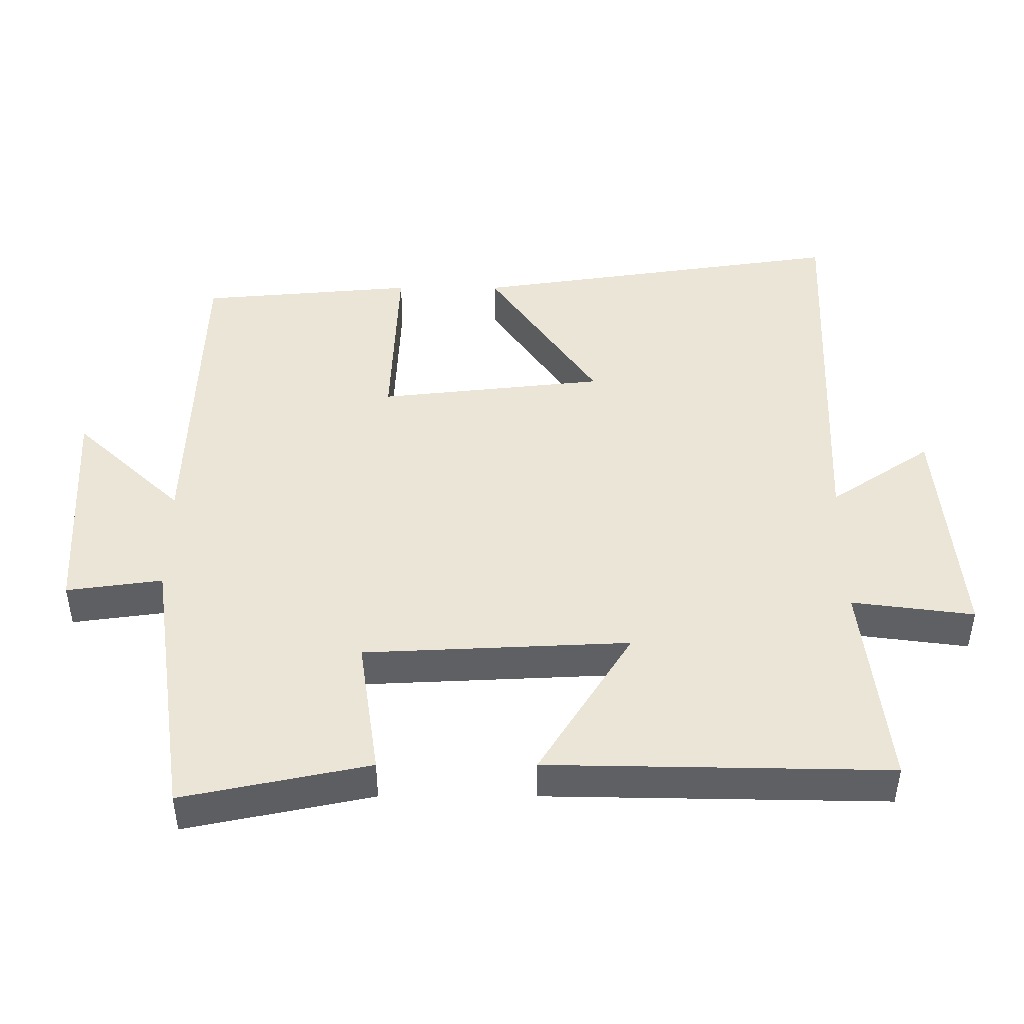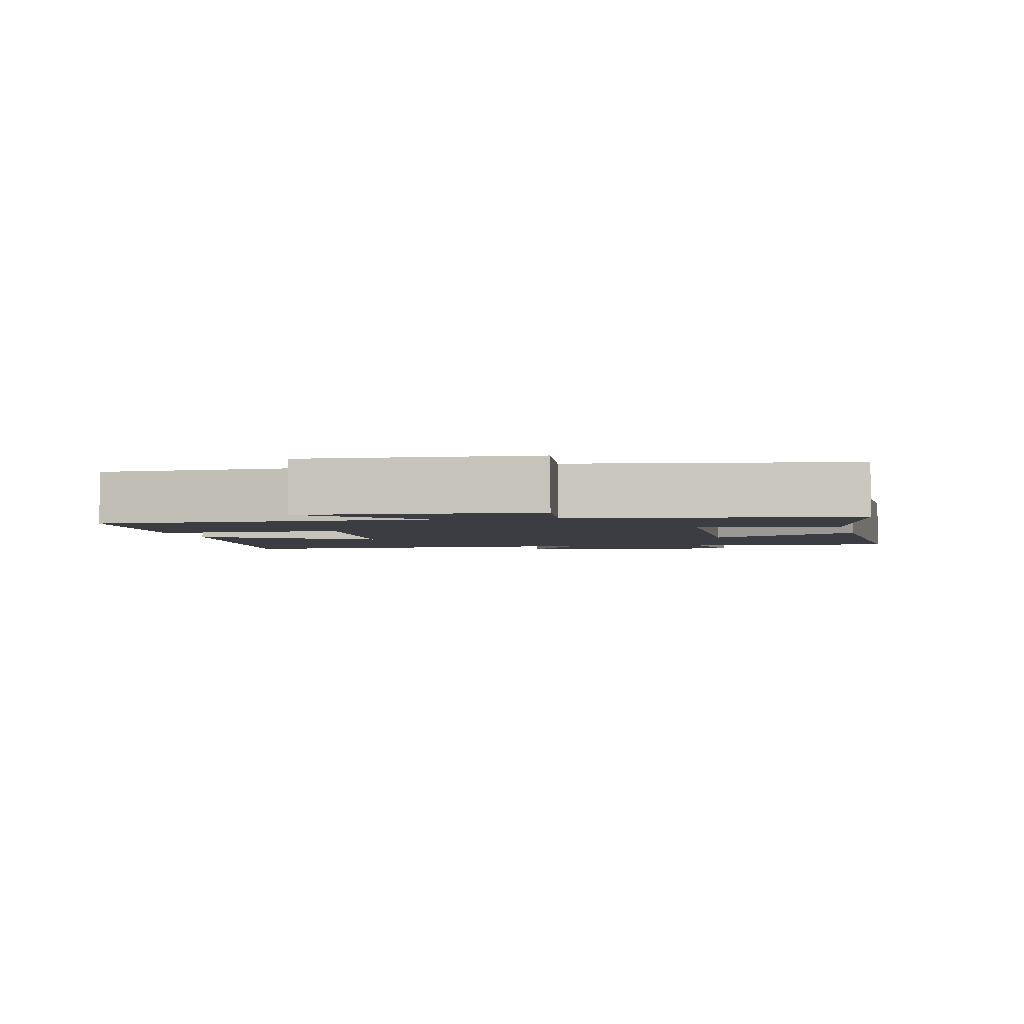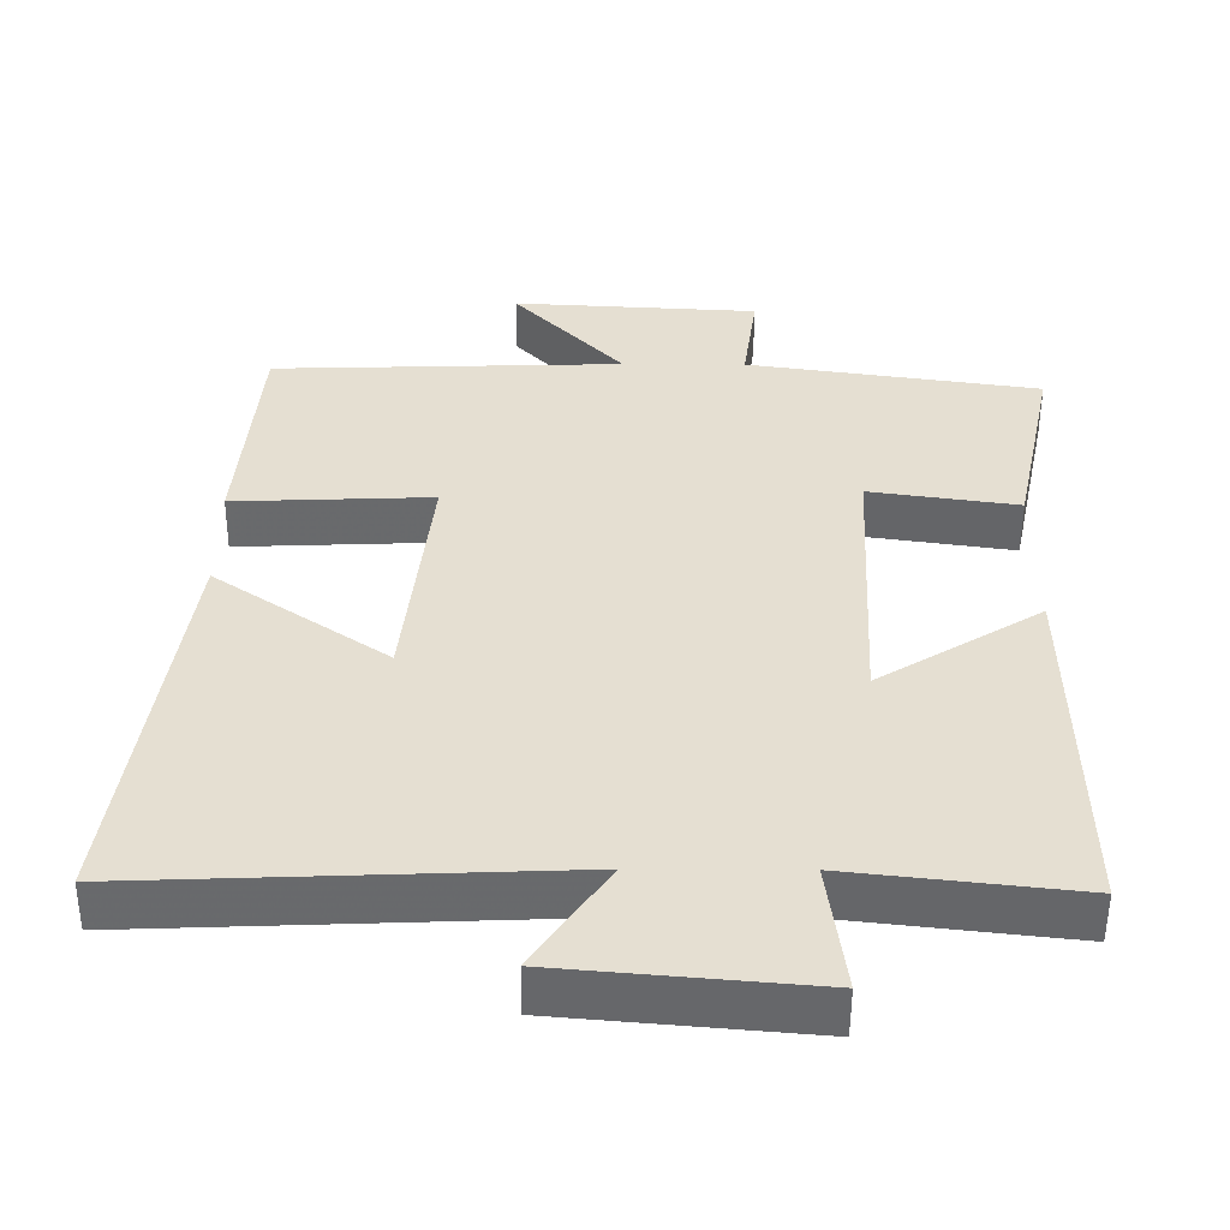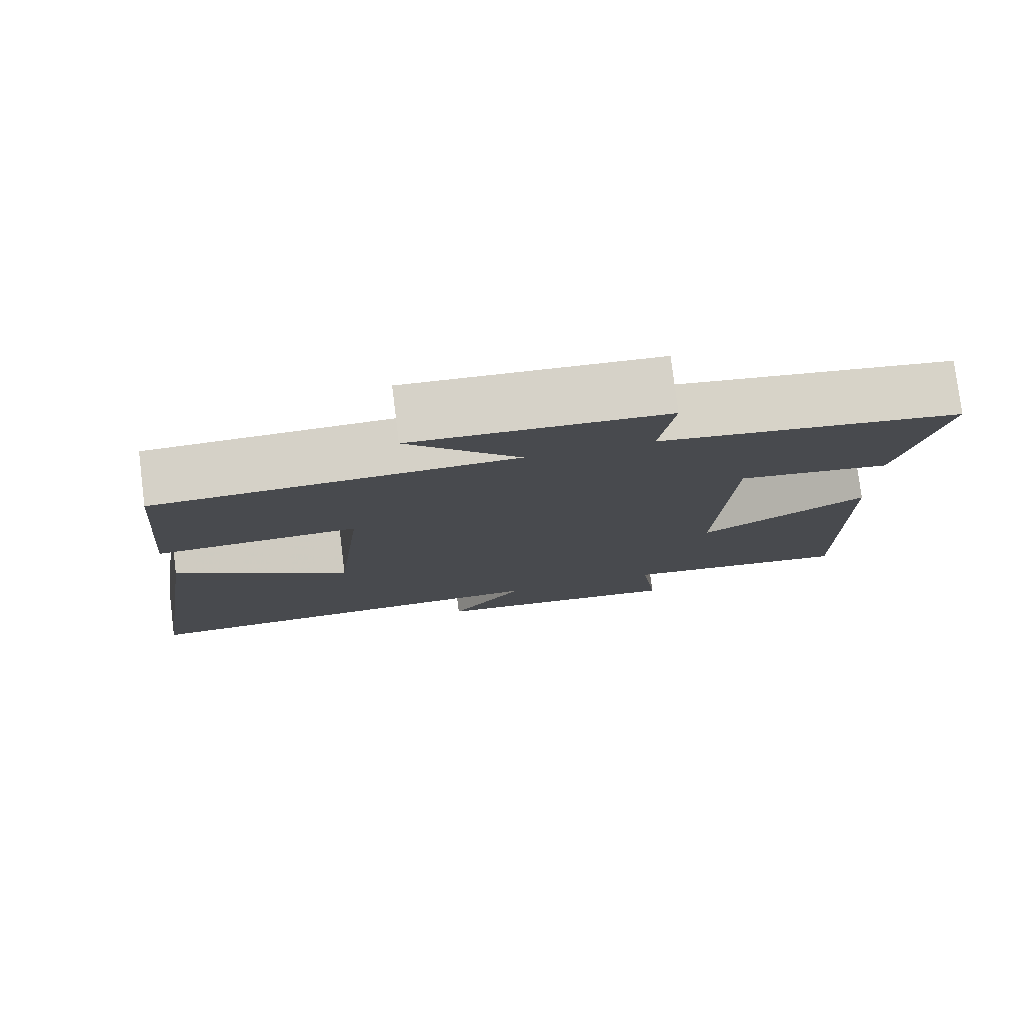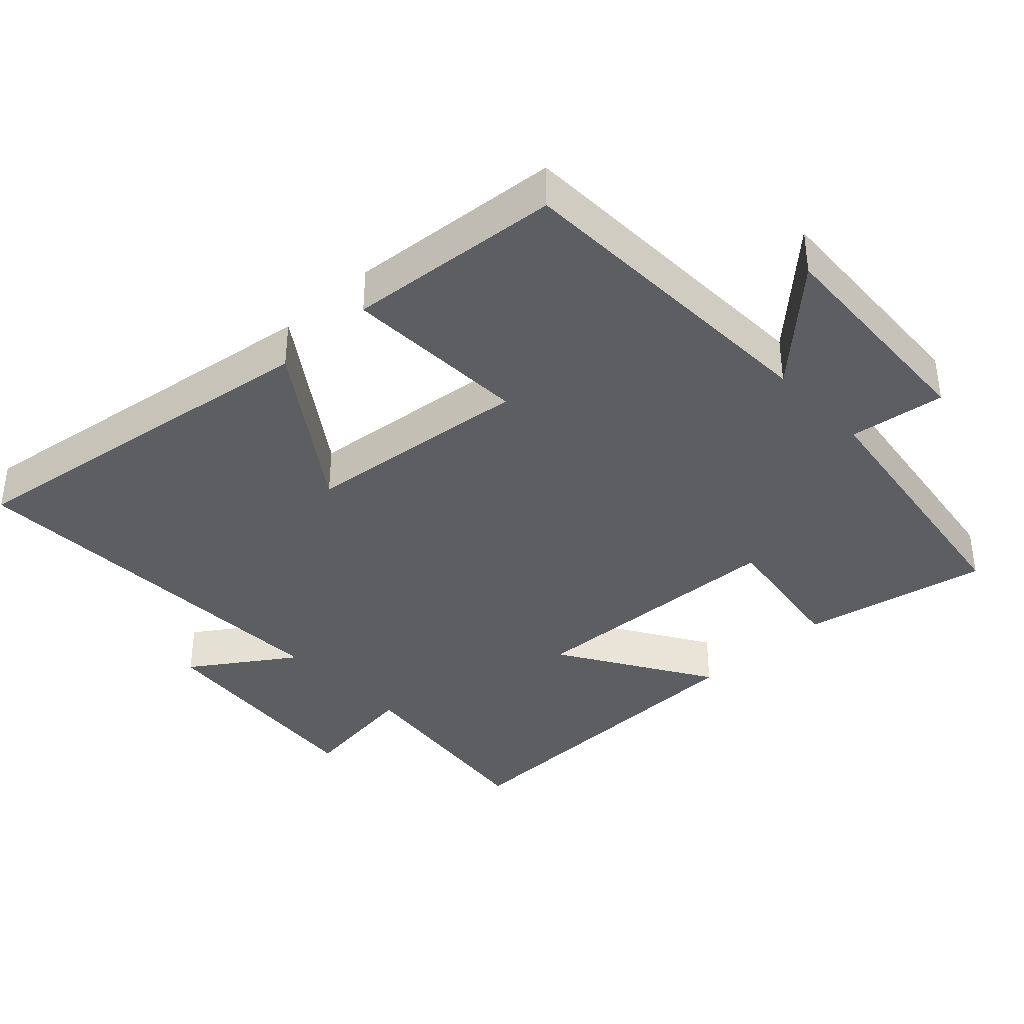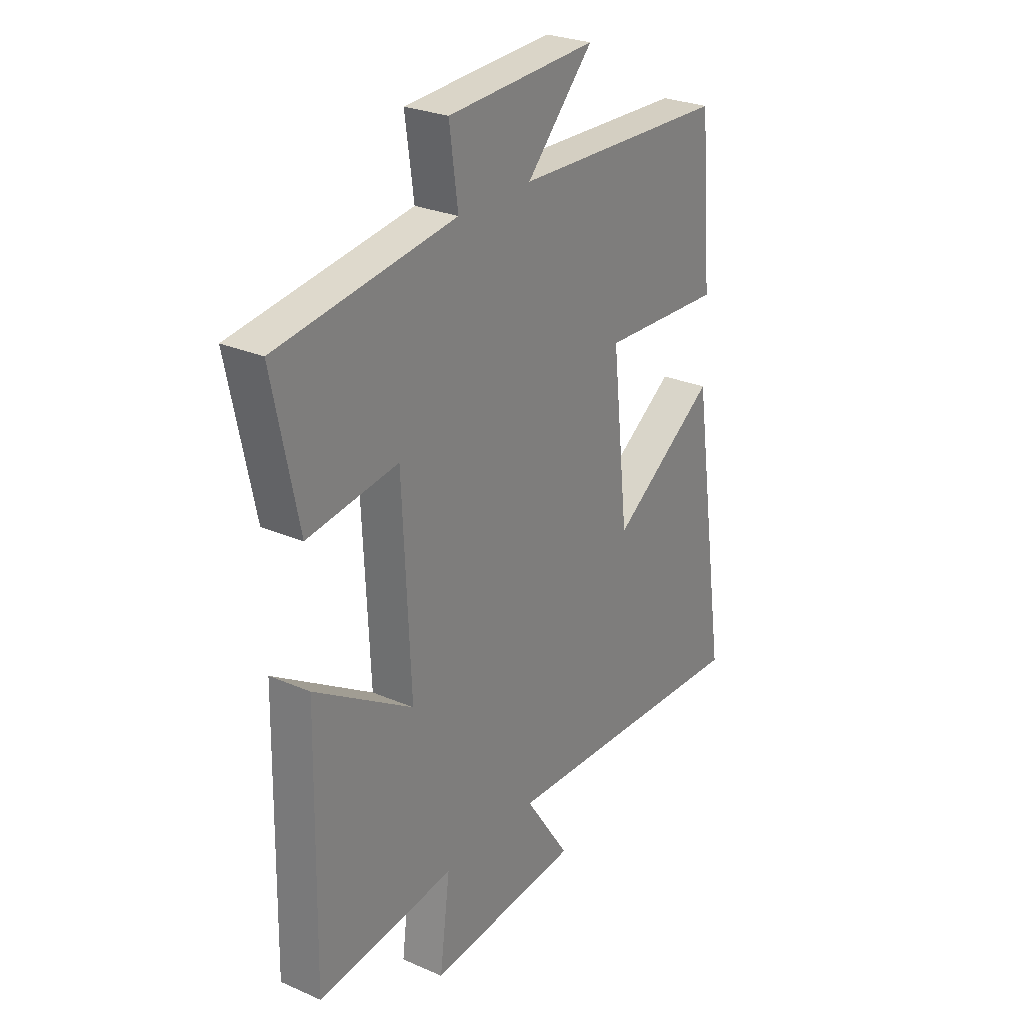
<metadata>
{"format":"obj","ext":"obj","renderer":"f3d","projection":"perspective","resolution":1024,"background":"white","views":[{"elev":45.7,"azim":90.0,"up":"+Y"},{"elev":-2.9,"azim":12.6,"up":"+Y"},{"elev":-52.7,"azim":-0.3,"up":"+Z"},{"elev":78.7,"azim":-7.1,"up":"+Z"},{"elev":-38.4,"azim":-46.7,"up":"+Y"},{"elev":26.9,"azim":124.2,"up":"+Z"}]}
</metadata>
<code>
v 0.556 0.07 0.443
v 0.5 0.07 0.174
v 0.3 0.07 0.203
v 0.282 0.07 -0.179
v 0.5 0.07 -0.044
v 0.509 0.07 -0.535
v 0.205 0.07 -0.5
v 0.228 0.07 -0.676
v -0.108 0.07 -0.646
v -0.009 0.07 -0.5
v -0.58 0.07 -0.523
v -0.5 0.07 0.019
v -0.269 0.07 -0.14
v -0.233 0.07 0.186
v -0.5 0.07 0.175
v -0.473 0.07 0.485
v -0.002 0.07 0.5
v -0.149 0.07 0.656
v 0.181 0.07 0.638
v 0.162 0.07 0.5
v 0.556 0 0.443
v 0.5 0 0.174
v 0.3 0 0.203
v 0.282 0 -0.179
v 0.5 0 -0.044
v 0.509 0 -0.535
v 0.205 0 -0.5
v 0.228 0 -0.676
v -0.108 0 -0.646
v -0.009 0 -0.5
v -0.58 0 -0.523
v -0.5 0 0.019
v -0.269 0 -0.14
v -0.233 0 0.186
v -0.5 0 0.175
v -0.473 0 0.485
v -0.002 0 0.5
v -0.149 0 0.656
v 0.181 0 0.638
v 0.162 0 0.5
f 17 18 19 20
f 14 15 16 17
f 13 14 17 20
f 10 11 12 13
f 10 13 20
f 7 8 9 10
f 7 10 20
f 4 5 6 7
f 3 4 7 20
f 1 2 3 20
f 40 39 38 37
f 37 36 35 34
f 40 37 34 33
f 33 32 31 30
f 40 33 30
f 30 29 28 27
f 40 30 27
f 27 26 25 24
f 40 27 24 23
f 40 23 22 21
f 1 21 22 2
f 2 22 23 3
f 3 23 24 4
f 4 24 25 5
f 5 25 26 6
f 6 26 27 7
f 7 27 28 8
f 8 28 29 9
f 9 29 30 10
f 10 30 31 11
f 11 31 32 12
f 12 32 33 13
f 13 33 34 14
f 14 34 35 15
f 15 35 36 16
f 16 36 37 17
f 17 37 38 18
f 18 38 39 19
f 19 39 40 20
f 20 40 21 1

</code>
